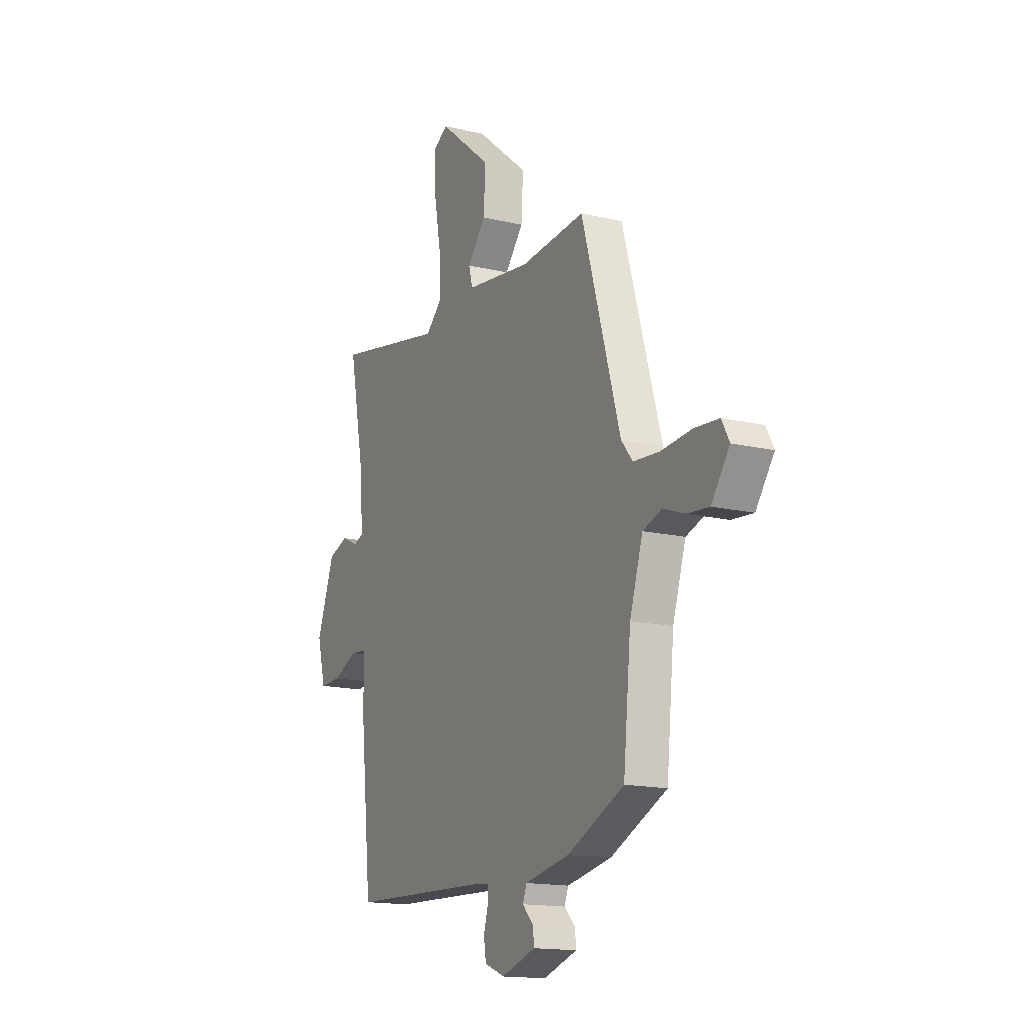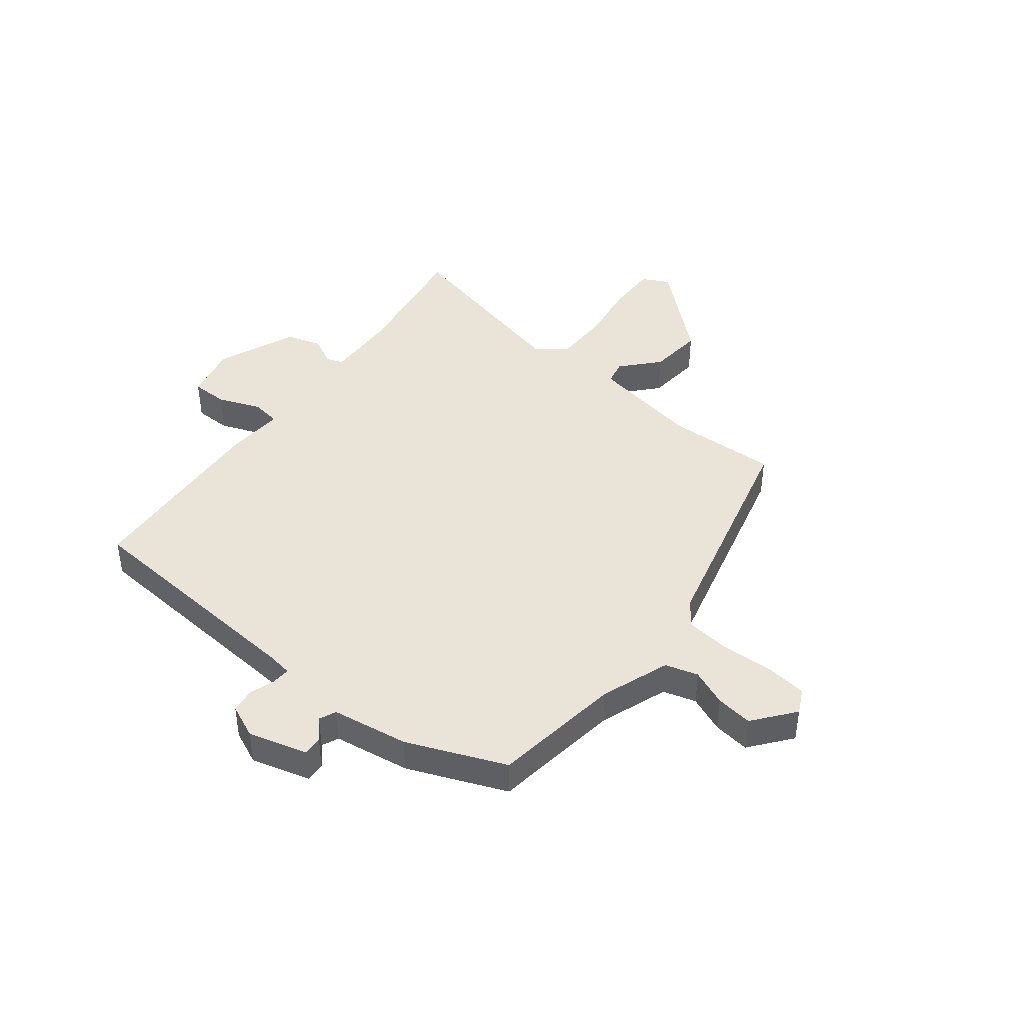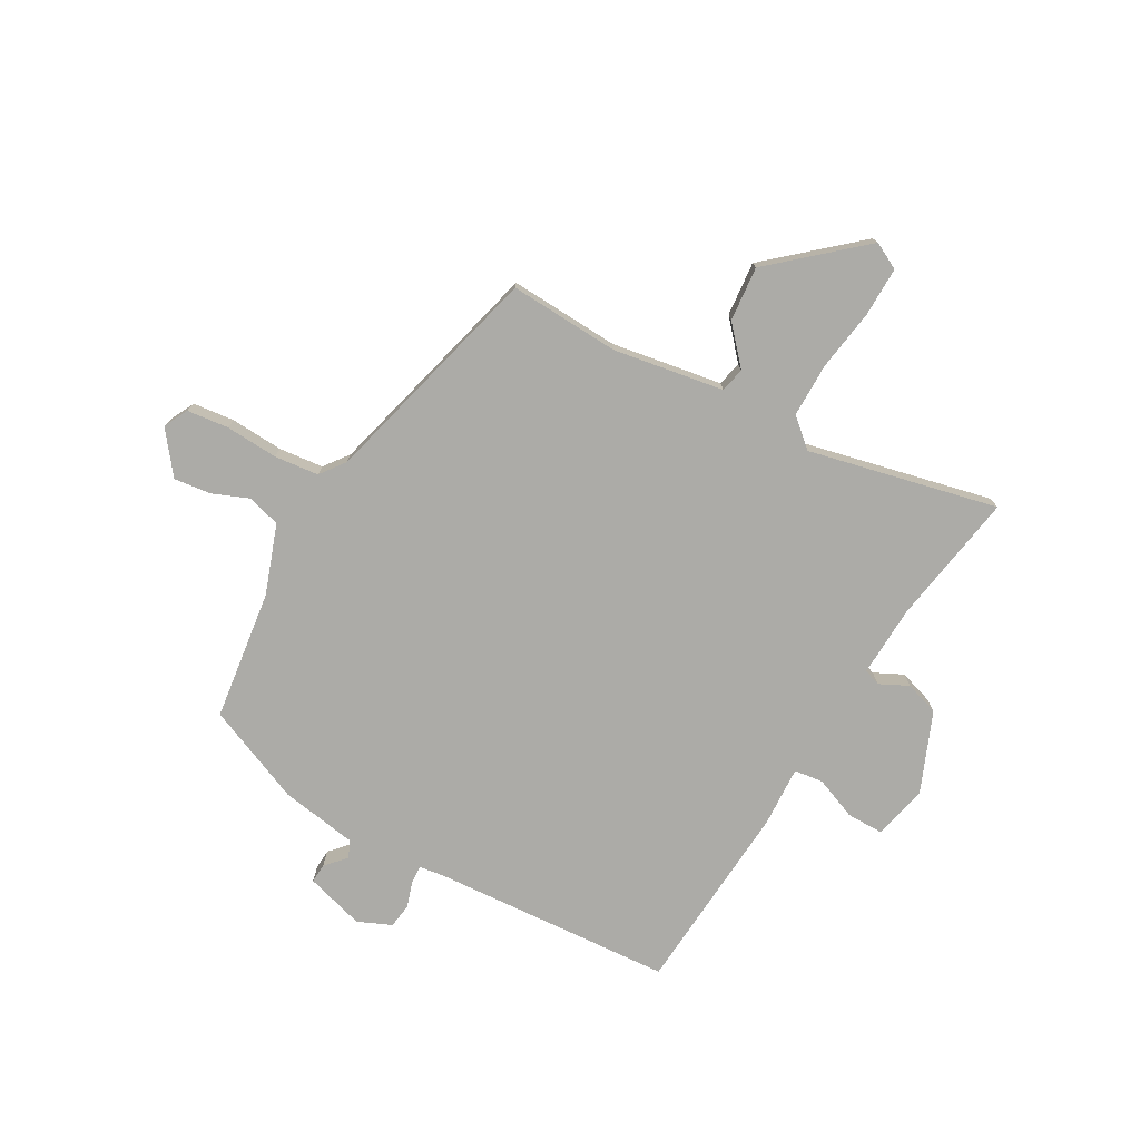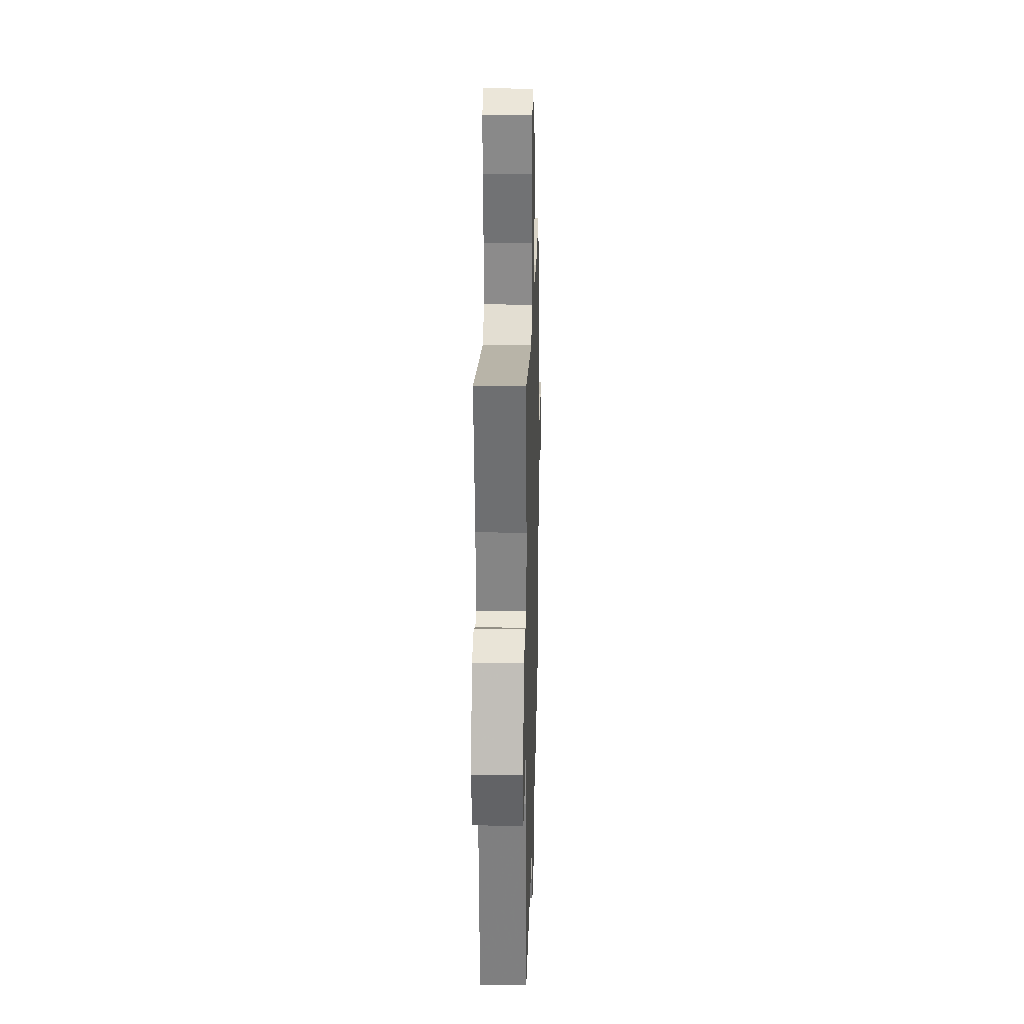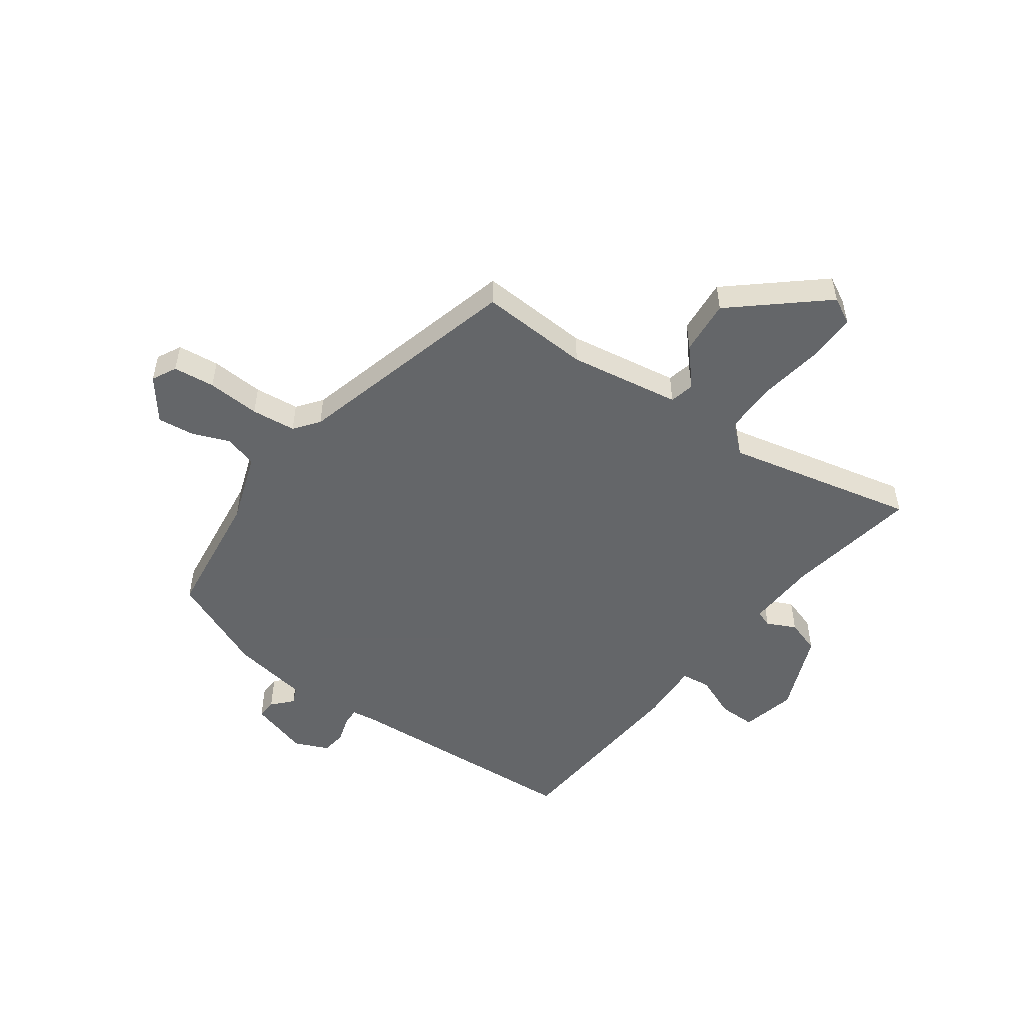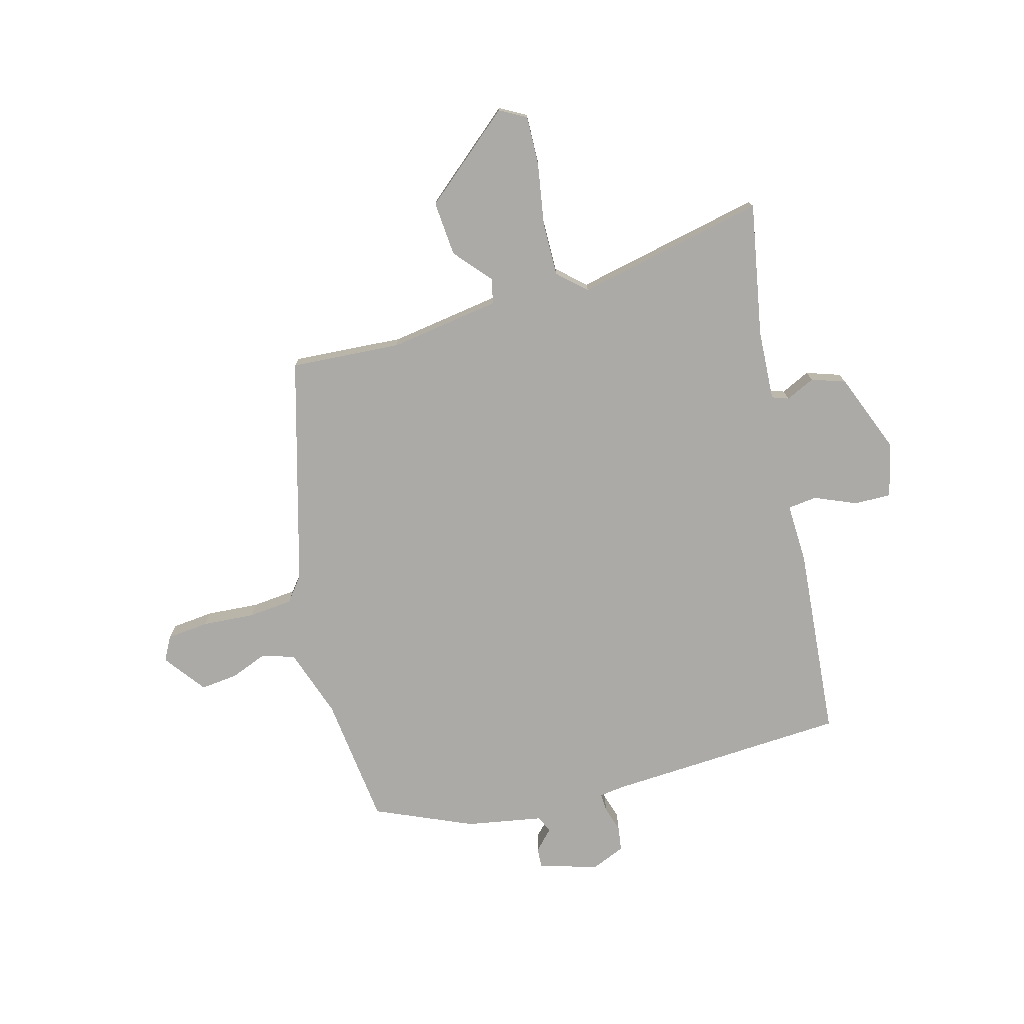
<metadata>
{"format":"obj","ext":"obj","renderer":"f3d","projection":"perspective","resolution":1024,"background":"white","views":[{"elev":-15.5,"azim":-116.4,"up":"+Z"},{"elev":43.3,"azim":-139.6,"up":"+Y"},{"elev":-76.3,"azim":-27.7,"up":"+Y"},{"elev":24.0,"azim":91.6,"up":"+Z"},{"elev":-51.7,"azim":-34.3,"up":"+Y"},{"elev":-75.8,"azim":16.1,"up":"+Y"}]}
</metadata>
<code>
v -0.37 0.07 0.47
v -0.177 0.07 0.454
v 0.018 0.07 0.48
v 0.029 0.07 0.523
v -0.026 0.07 0.589
v -0.032 0.07 0.685
v 0.127 0.07 0.815
v 0.173 0.07 0.789
v 0.169 0.07 0.703
v 0.149 0.07 0.594
v 0.146 0.07 0.5
v 0.194 0.07 0.455
v 0.527 0.07 0.52
v 0.481 0.07 0.288
v 0.472 0.07 0.164
v 0.501 0.07 0.153
v 0.552 0.07 0.176
v 0.611 0.07 0.155
v 0.664 0.07 0.013
v 0.639 0.07 -0.081
v 0.575 0.07 -0.079
v 0.502 0.07 -0.047
v 0.451 0.07 -0.052
v 0.453 0.07 -0.157
v 0.418 0.07 -0.495
v -0.004 0.07 -0.511
v -0.049 0.07 -0.516
v -0.048 0.07 -0.548
v -0.035 0.07 -0.593
v -0.042 0.07 -0.636
v -0.102 0.07 -0.66
v -0.204 0.07 -0.627
v -0.201 0.07 -0.593
v -0.168 0.07 -0.559
v -0.18 0.07 -0.529
v -0.314 0.07 -0.503
v -0.483 0.07 -0.426
v -0.506 0.07 -0.197
v -0.545 0.07 -0.075
v -0.602 0.07 -0.056
v -0.667 0.07 -0.08
v -0.732 0.07 -0.086
v -0.786 0.07 -0.012
v -0.763 0.07 0.03
v -0.69 0.07 0.036
v -0.598 0.07 0.028
v -0.52 0.07 0.034
v -0.486 0.07 0.076
v -0.37 0 0.47
v -0.177 0 0.454
v 0.018 0 0.48
v 0.029 0 0.523
v -0.026 0 0.589
v -0.032 0 0.685
v 0.127 0 0.815
v 0.173 0 0.789
v 0.169 0 0.703
v 0.149 0 0.594
v 0.146 0 0.5
v 0.194 0 0.455
v 0.527 0 0.52
v 0.481 0 0.288
v 0.472 0 0.164
v 0.501 0 0.153
v 0.552 0 0.176
v 0.611 0 0.155
v 0.664 0 0.013
v 0.639 0 -0.081
v 0.575 0 -0.079
v 0.502 0 -0.047
v 0.451 0 -0.052
v 0.453 0 -0.157
v 0.418 0 -0.495
v -0.004 0 -0.511
v -0.049 0 -0.516
v -0.048 0 -0.548
v -0.035 0 -0.593
v -0.042 0 -0.636
v -0.102 0 -0.66
v -0.204 0 -0.627
v -0.201 0 -0.593
v -0.168 0 -0.559
v -0.18 0 -0.529
v -0.314 0 -0.503
v -0.483 0 -0.426
v -0.506 0 -0.197
v -0.545 0 -0.075
v -0.602 0 -0.056
v -0.667 0 -0.08
v -0.732 0 -0.086
v -0.786 0 -0.012
v -0.763 0 0.03
v -0.69 0 0.036
v -0.598 0 0.028
v -0.52 0 0.034
v -0.486 0 0.076
f 43 44 45 46
f 43 46 47
f 40 41 42 43
f 40 43 47
f 39 40 47
f 38 39 47 48
f 35 36 37 38
f 31 32 33 34
f 31 34 35
f 28 29 30 31
f 27 28 31 35
f 26 27 35 38
f 23 24 25 26
f 19 20 21 22
f 19 22 23
f 16 17 18 19
f 15 16 19 23
f 14 15 23 26
f 12 13 14 26
f 7 8 9 10
f 7 10 11
f 4 5 6 7
f 3 4 7 11
f 38 48 1 2
f 26 38 2 3
f 3 11 12 26
f 94 93 92 91
f 95 94 91
f 91 90 89 88
f 95 91 88
f 95 88 87
f 96 95 87 86
f 86 85 84 83
f 82 81 80 79
f 83 82 79
f 79 78 77 76
f 83 79 76 75
f 86 83 75 74
f 74 73 72 71
f 70 69 68 67
f 71 70 67
f 67 66 65 64
f 71 67 64 63
f 74 71 63 62
f 74 62 61 60
f 58 57 56 55
f 59 58 55
f 55 54 53 52
f 59 55 52 51
f 50 49 96 86
f 51 50 86 74
f 74 60 59 51
f 1 49 50 2
f 2 50 51 3
f 3 51 52 4
f 4 52 53 5
f 5 53 54 6
f 6 54 55 7
f 7 55 56 8
f 8 56 57 9
f 9 57 58 10
f 10 58 59 11
f 11 59 60 12
f 12 60 61 13
f 13 61 62 14
f 14 62 63 15
f 15 63 64 16
f 16 64 65 17
f 17 65 66 18
f 18 66 67 19
f 19 67 68 20
f 20 68 69 21
f 21 69 70 22
f 22 70 71 23
f 23 71 72 24
f 24 72 73 25
f 25 73 74 26
f 26 74 75 27
f 27 75 76 28
f 28 76 77 29
f 29 77 78 30
f 30 78 79 31
f 31 79 80 32
f 32 80 81 33
f 33 81 82 34
f 34 82 83 35
f 35 83 84 36
f 36 84 85 37
f 37 85 86 38
f 38 86 87 39
f 39 87 88 40
f 40 88 89 41
f 41 89 90 42
f 42 90 91 43
f 43 91 92 44
f 44 92 93 45
f 45 93 94 46
f 46 94 95 47
f 47 95 96 48
f 48 96 49 1

</code>
